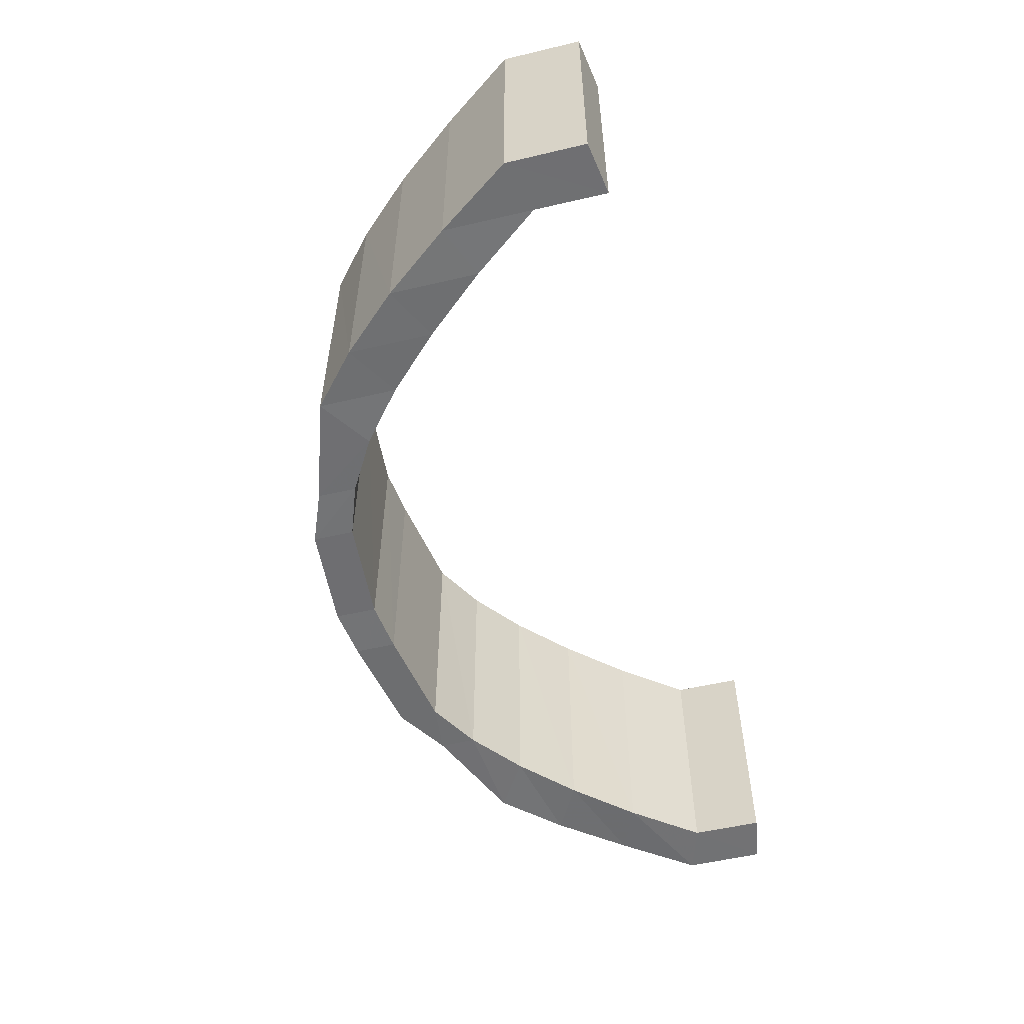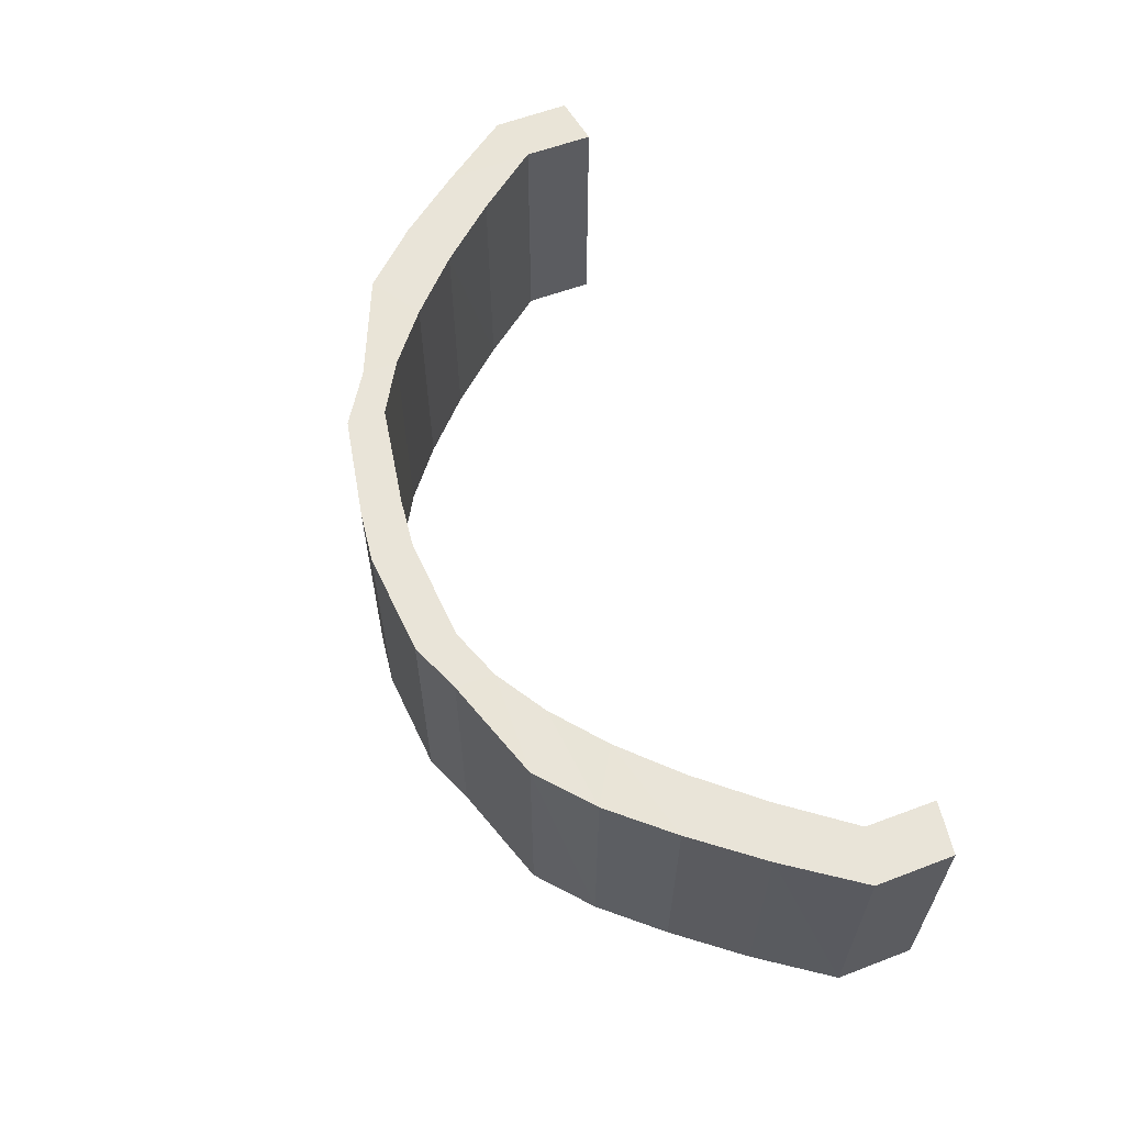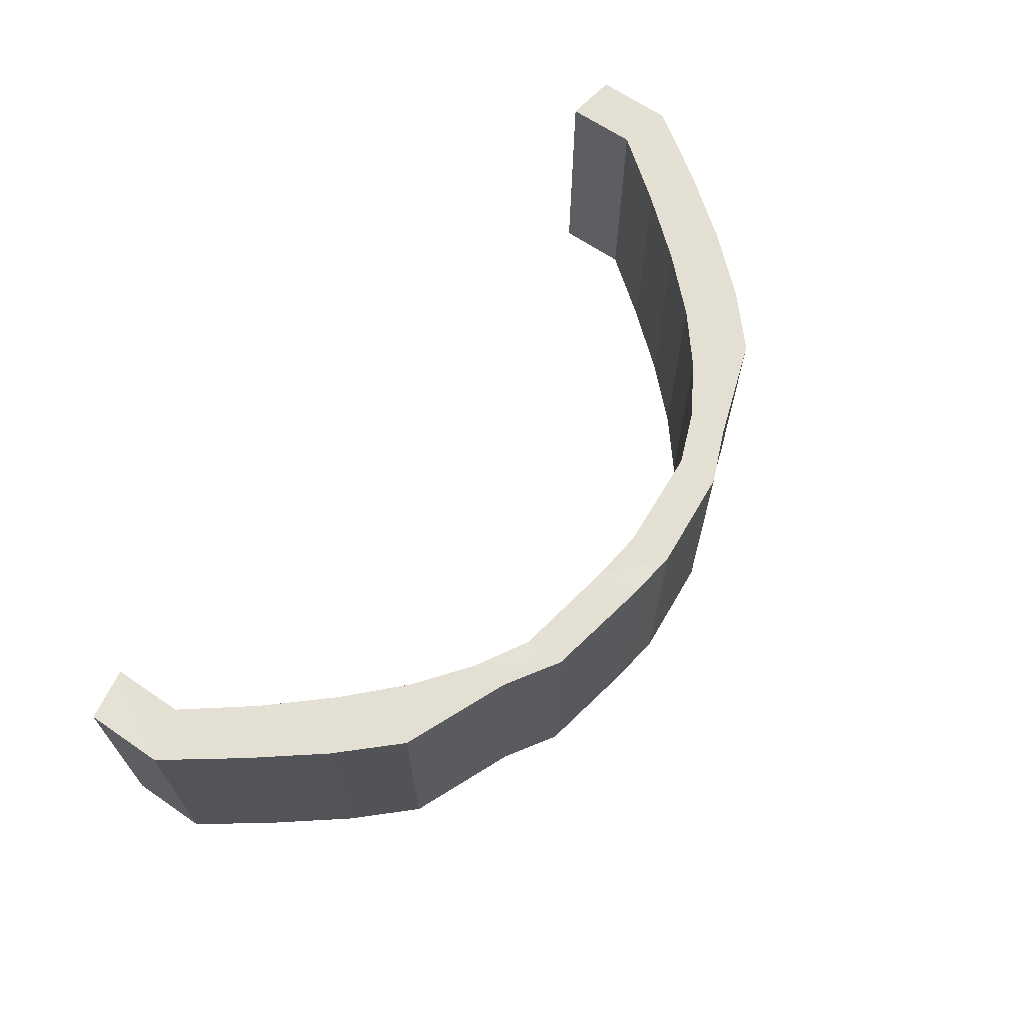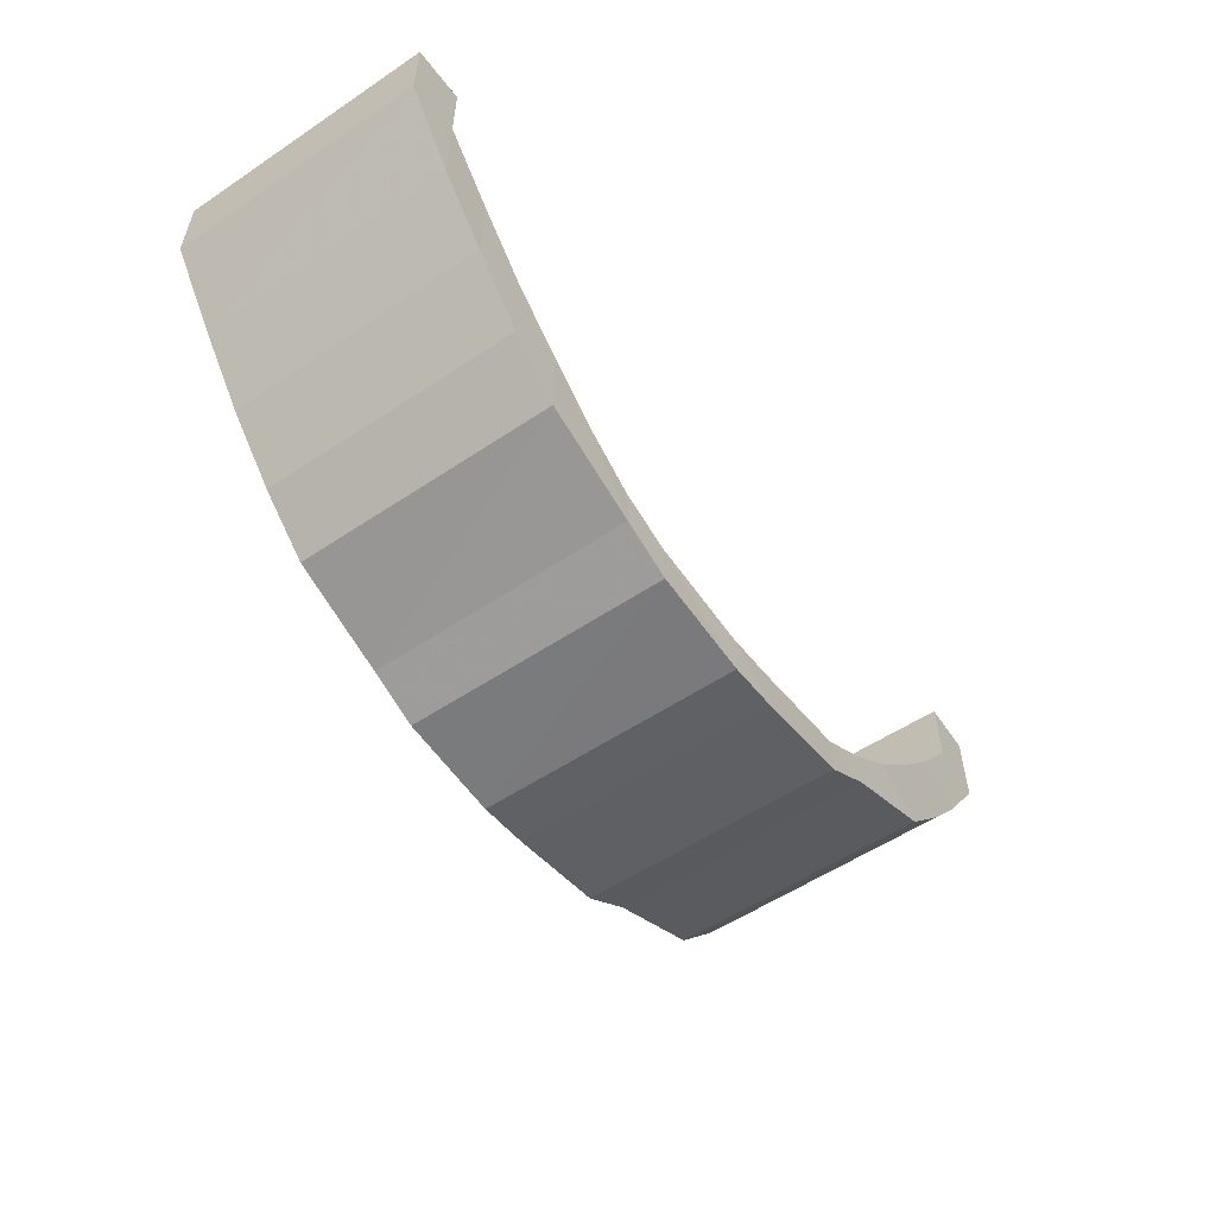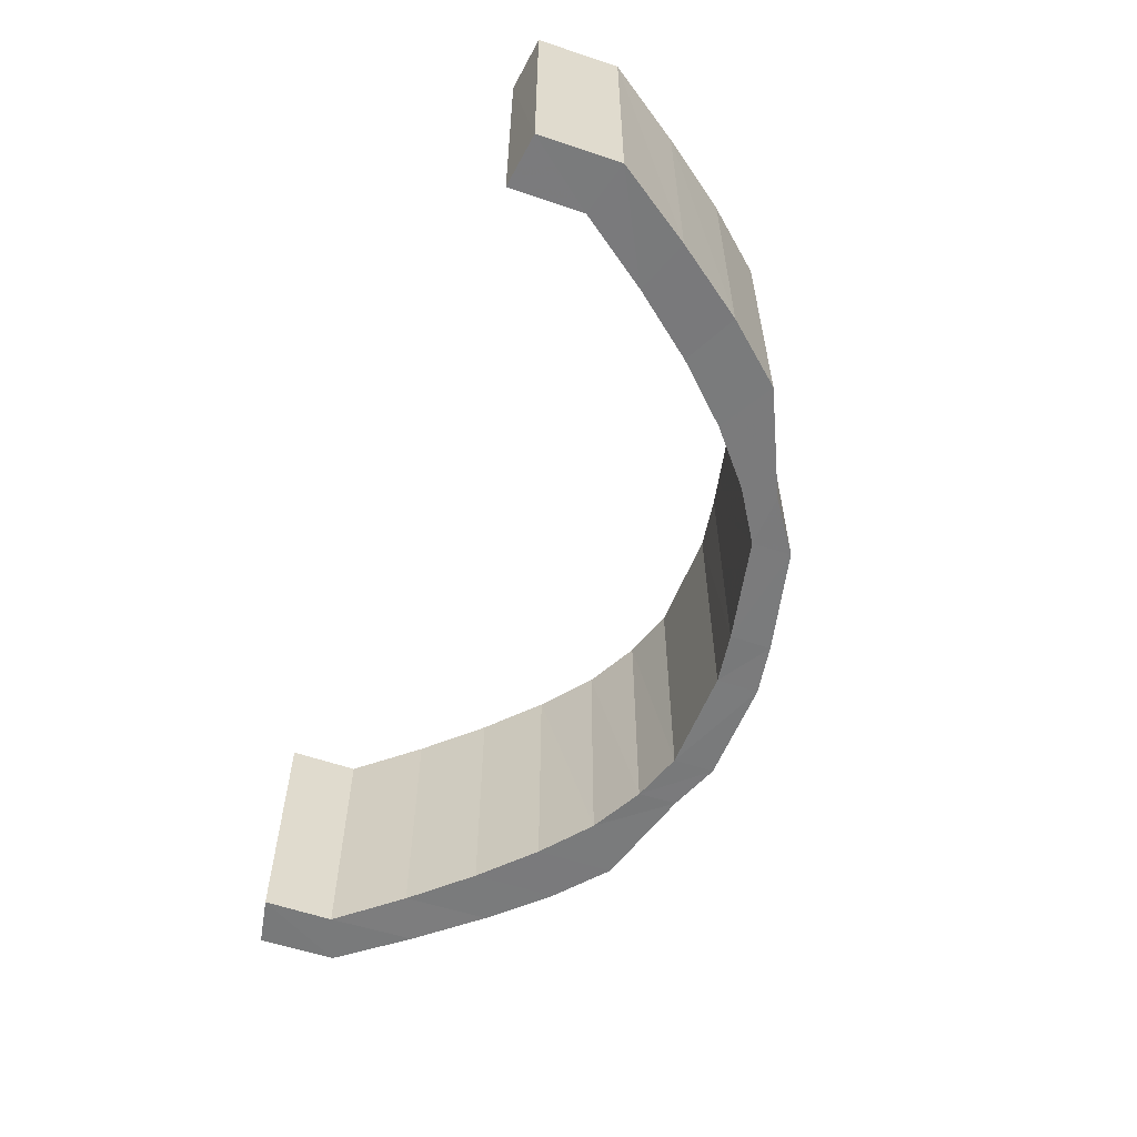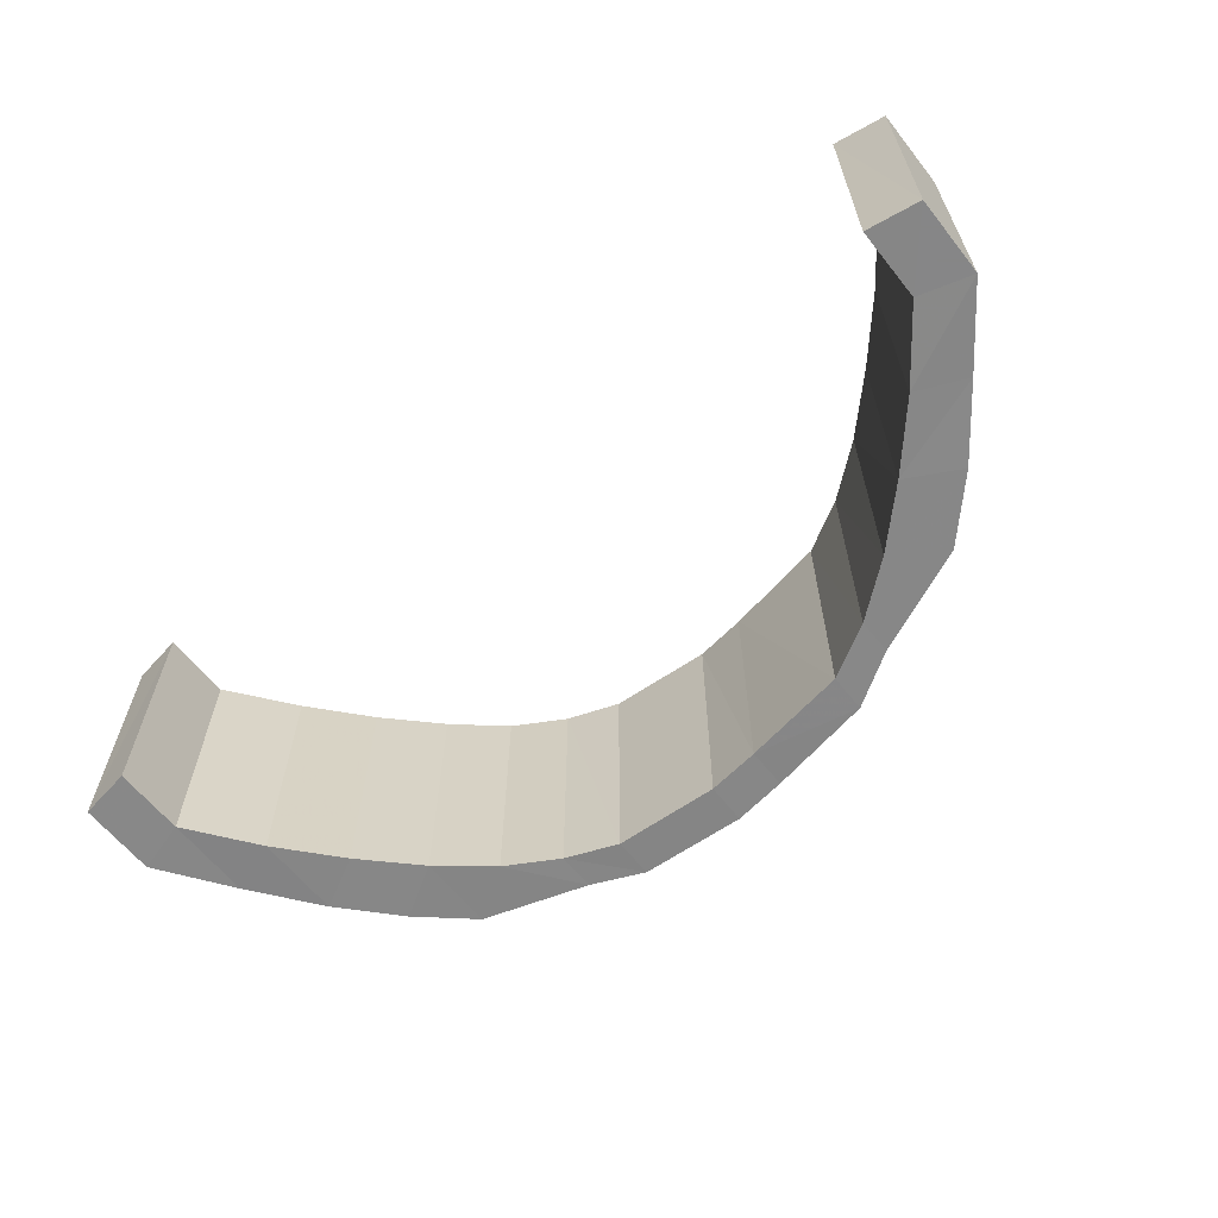
<metadata>
{"format":"obj","ext":"obj","renderer":"f3d","projection":"perspective","resolution":1024,"background":"white","views":[{"elev":-55.1,"azim":-76.1,"up":"+Y"},{"elev":60.5,"azim":-111.5,"up":"+Y"},{"elev":66.2,"azim":124.4,"up":"+Y"},{"elev":-55.4,"azim":-54.9,"up":"+Z"},{"elev":-58.3,"azim":71.4,"up":"+Y"},{"elev":-62.5,"azim":38.4,"up":"+Y"}]}
</metadata>
<code>
o 6080
v 2167 1879 15.87
v 2167 1879 15.85
v 2167 1879 15.86
v 2167 1879 15.84
v 2167 1879 15.85
v 2167 1879 15.83
v 2167 1879 15.84
v 2167 1879 15.82
v 2167 1879 15.82
v 2167 1879 15.84
v 2167 1879 15.85
v 2167 1879 15.82
v 2167 1879 15.86
v 2167 1879 15.87
v 2167 1879 15.86
v 2167 1879 15.87
v 2167 1879 15.87
v 2167 1879 15.87
v 2167 1879 15.85
v 2167 1879 15.84
v 2167 1879 15.85
v 2167 1879 15.85
v 2167 1879 15.86
v 2167 1879 15.83
v 2167 1879 15.84
v 2167 1879 15.84
v 2167 1879 15.82
v 2167 1879 15.83
v 2167 1879 15.82
v 2167 1879 15.81
v 2167 1879 15.82
v 2167 1879 15.81
v 2167 1879 15.8
v 2167 1879 15.81
v 2167 1879 15.8
v 2167 1879 15.8
v 2167 1879 15.8
v 2167 1879 15.8
v 2167 1879 15.8
v 2167 1879 15.8
v 2167 1879 15.79
v 2167 1879 15.8
v 2167 1879 15.8
v 2167 1879 15.79
v 2167 1879 15.8
v 2167 1879 15.8
v 2167 1879 15.79
v 2167 1879 15.81
v 2167 1879 15.8
v 2167 1879 15.8
v 2167 1879 15.82
v 2167 1879 15.81
v 2167 1879 15.8
v 2167 1879 15.83
v 2167 1879 15.82
v 2167 1879 15.81
v 2167 1879 15.84
v 2167 1879 15.83
v 2167 1879 15.82
v 2167 1879 15.85
v 2167 1879 15.84
v 2167 1879 15.84
v 2167 1879 15.87
v 2167 1879 15.85
v 2167 1879 15.85
v 2167 1879 15.87
v 2167 1879 15.85
v 2167 1879 15.87
v 2167 1879 15.86
v 2167 1879 15.85
v 2167 1879 15.84
v 2167 1879 15.84
v 2167 1879 15.83
v 2167 1879 15.85
v 2167 1879 15.86
v 2167 1879 15.84
v 2167 1879 15.87
v 2167 1879 15.85
v 2167 1879 15.86
v 2167 1879 15.87
v 2167 1879 15.86
v 2167 1879 15.85
v 2167 1879 15.85
v 2167 1879 15.85
v 2167 1879 15.84
v 2167 1879 15.84
v 2167 1879 15.84
v 2167 1879 15.85
v 2167 1879 15.86
v 2167 1879 15.86
v 2167 1879 15.85
v 2167 1879 15.84
v 2167 1879 15.82
v 2167 1879 15.84
v 2167 1879 15.84
v 2167 1879 15.83
v 2167 1879 15.82
v 2167 1879 15.82
v 2167 1879 15.82
v 2167 1879 15.81
v 2167 1879 15.81
v 2167 1879 15.81
v 2167 1879 15.8
v 2167 1879 15.8
v 2167 1879 15.8
v 2167 1879 15.8
v 2167 1879 15.8
v 2167 1879 15.8
v 2167 1879 15.79
v 2167 1879 15.79
v 2167 1879 15.8
v 2167 1879 15.79
v 2167 1879 15.79
v 2167 1879 15.8
v 2167 1879 15.79
v 2167 1879 15.79
v 2167 1879 15.8
v 2167 1879 15.8
v 2167 1879 15.8
v 2167 1879 15.81
v 2167 1879 15.8
v 2167 1879 15.8
v 2167 1879 15.82
v 2167 1879 15.81
v 2167 1879 15.81
v 2167 1879 15.83
v 2167 1879 15.82
v 2167 1879 15.82
v 2167 1879 15.84
v 2167 1879 15.84
v 2167 1879 15.84
v 2167 1879 15.85
v 2167 1879 15.85
v 2167 1879 15.87
v 2167 1879 15.85
v 2167 1879 15.86
v 2167 1879 15.86
v 2167 1879 15.86
v 2167 1879 15.85
v 2167 1879 15.87
v 2167 1879 15.84
v 2167 1879 15.85
v 2167 1879 15.85
v 2167 1879 15.87
v 2167 1879 15.82
v 2167 1879 15.84
v 2167 1879 15.84
v 2167 1879 15.81
v 2167 1879 15.83
v 2167 1879 15.83
v 2167 1879 15.8
v 2167 1879 15.82
v 2167 1879 15.82
v 2167 1879 15.8
v 2167 1879 15.81
v 2167 1879 15.81
v 2167 1879 15.79
v 2167 1879 15.8
v 2167 1879 15.8
v 2167 1879 15.79
v 2167 1879 15.8
v 2167 1879 15.8
v 2167 1879 15.79
v 2167 1879 15.8
v 2167 1879 15.8
v 2167 1879 15.8
v 2167 1879 15.8
v 2167 1879 15.8
v 2167 1879 15.8
v 2167 1879 15.8
v 2167 1879 15.8
v 2167 1879 15.81
v 2167 1879 15.81
v 2167 1879 15.81
v 2167 1879 15.82
v 2167 1879 15.82
v 2167 1879 15.82
v 2167 1879 15.83
v 2167 1879 15.81
v 2167 1879 15.81
v 2167 1879 15.81
v 2167 1879 15.8
v 2167 1879 15.8
v 2167 1879 15.8
v 2167 1879 15.8
v 2167 1879 15.8
v 2167 1879 15.8
v 2167 1879 15.79
v 2167 1879 15.79
v 2167 1879 15.8
v 2167 1879 15.79
v 2167 1879 15.79
v 2167 1879 15.8
v 2167 1879 15.79
v 2167 1879 15.79
v 2167 1879 15.8
v 2167 1879 15.8
v 2167 1879 15.8
v 2167 1879 15.81
v 2167 1879 15.8
v 2167 1879 15.8
v 2167 1879 15.82
v 2167 1879 15.81
v 2167 1879 15.81
v 2167 1879 15.83
v 2167 1879 15.82
f 1 2 3
f 2 4 5
f 4 6 7
f 6 8 9
f 7 10 11
f 9 12 10
f 5 11 13
f 14 15 13
f 16 13 17
f 18 19 16
f 19 20 21
f 21 22 23
f 20 24 25
f 25 26 22
f 24 27 28
f 28 29 26
f 27 30 31
f 31 32 29
f 30 33 34
f 34 35 32
f 33 36 37
f 37 38 35
f 36 39 40
f 40 41 38
f 39 42 43
f 43 44 41
f 42 45 46
f 46 47 44
f 45 48 49
f 49 50 47
f 48 51 52
f 52 53 50
f 51 54 55
f 55 56 53
f 54 57 58
f 58 59 56
f 57 60 61
f 61 62 59
f 60 63 64
f 64 65 62
f 63 66 67
f 68 69 65
f 70 67 71
f 72 71 73
f 74 75 70
f 76 74 72
f 75 77 78
f 68 77 79
f 80 79 81
f 82 68 83
f 84 78 85
f 86 82 87
f 88 89 84
f 89 90 91
f 83 91 92
f 87 92 93
f 94 88 95
f 95 85 96
f 97 94 98
f 98 96 99
f 100 97 101
f 101 99 102
f 103 100 104
f 104 102 105
f 106 103 107
f 107 105 108
f 109 106 110
f 110 108 111
f 112 109 113
f 113 111 114
f 115 112 116
f 116 114 117
f 118 115 119
f 119 117 120
f 121 118 122
f 122 120 123
f 124 121 125
f 125 123 126
f 127 124 128
f 128 126 129
f 130 127 131
f 131 129 132
f 133 132 134
f 135 130 133
f 136 135 137
f 138 139 140
f 139 141 142
f 142 143 144
f 141 145 146
f 146 147 143
f 145 148 149
f 149 150 147
f 148 151 152
f 152 153 150
f 151 154 155
f 155 156 153
f 154 157 158
f 158 159 156
f 157 160 161
f 161 162 159
f 160 163 164
f 164 165 162
f 163 166 167
f 167 168 165
f 166 169 170
f 170 171 168
f 169 172 173
f 173 174 171
f 172 175 176
f 176 177 174
f 175 76 178
f 178 73 177
f 179 180 12
f 8 181 179
f 182 183 180
f 181 184 182
f 185 186 183
f 184 187 185
f 188 189 186
f 187 190 188
f 191 192 189
f 190 193 191
f 194 195 192
f 193 196 194
f 197 198 195
f 196 199 197
f 200 201 198
f 199 202 200
f 203 204 201
f 202 205 203
f 206 93 204
f 205 86 206

</code>
